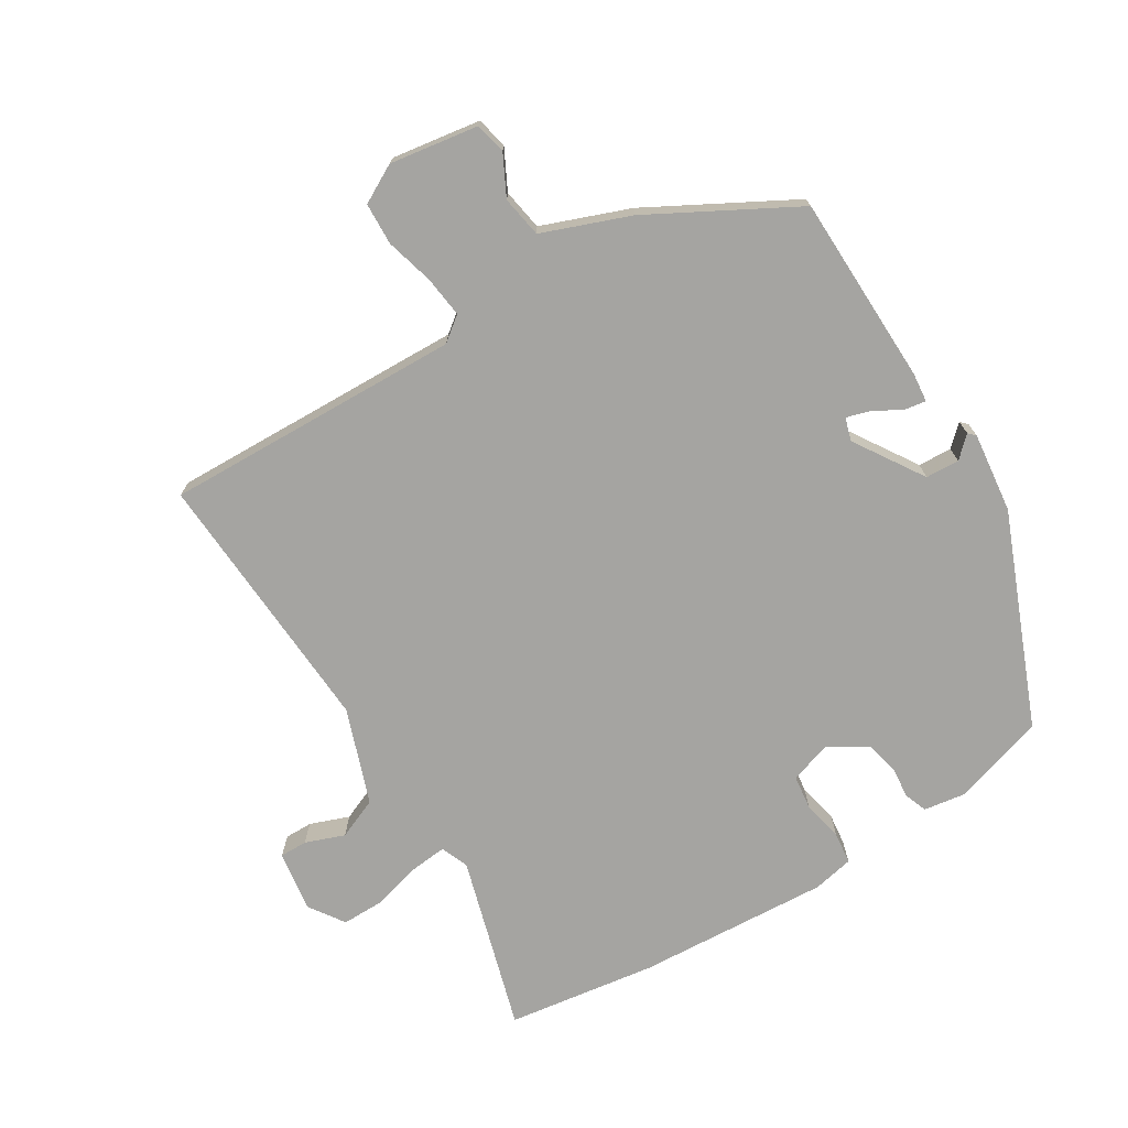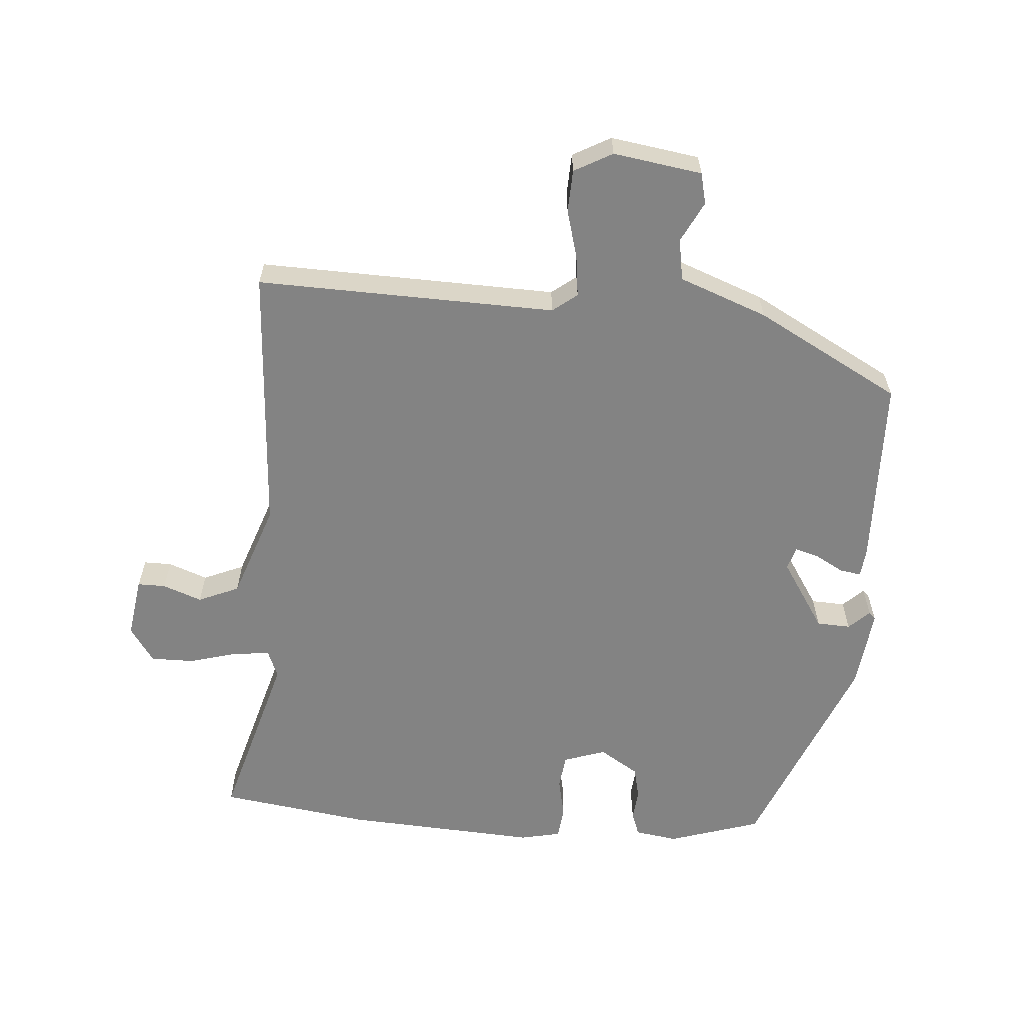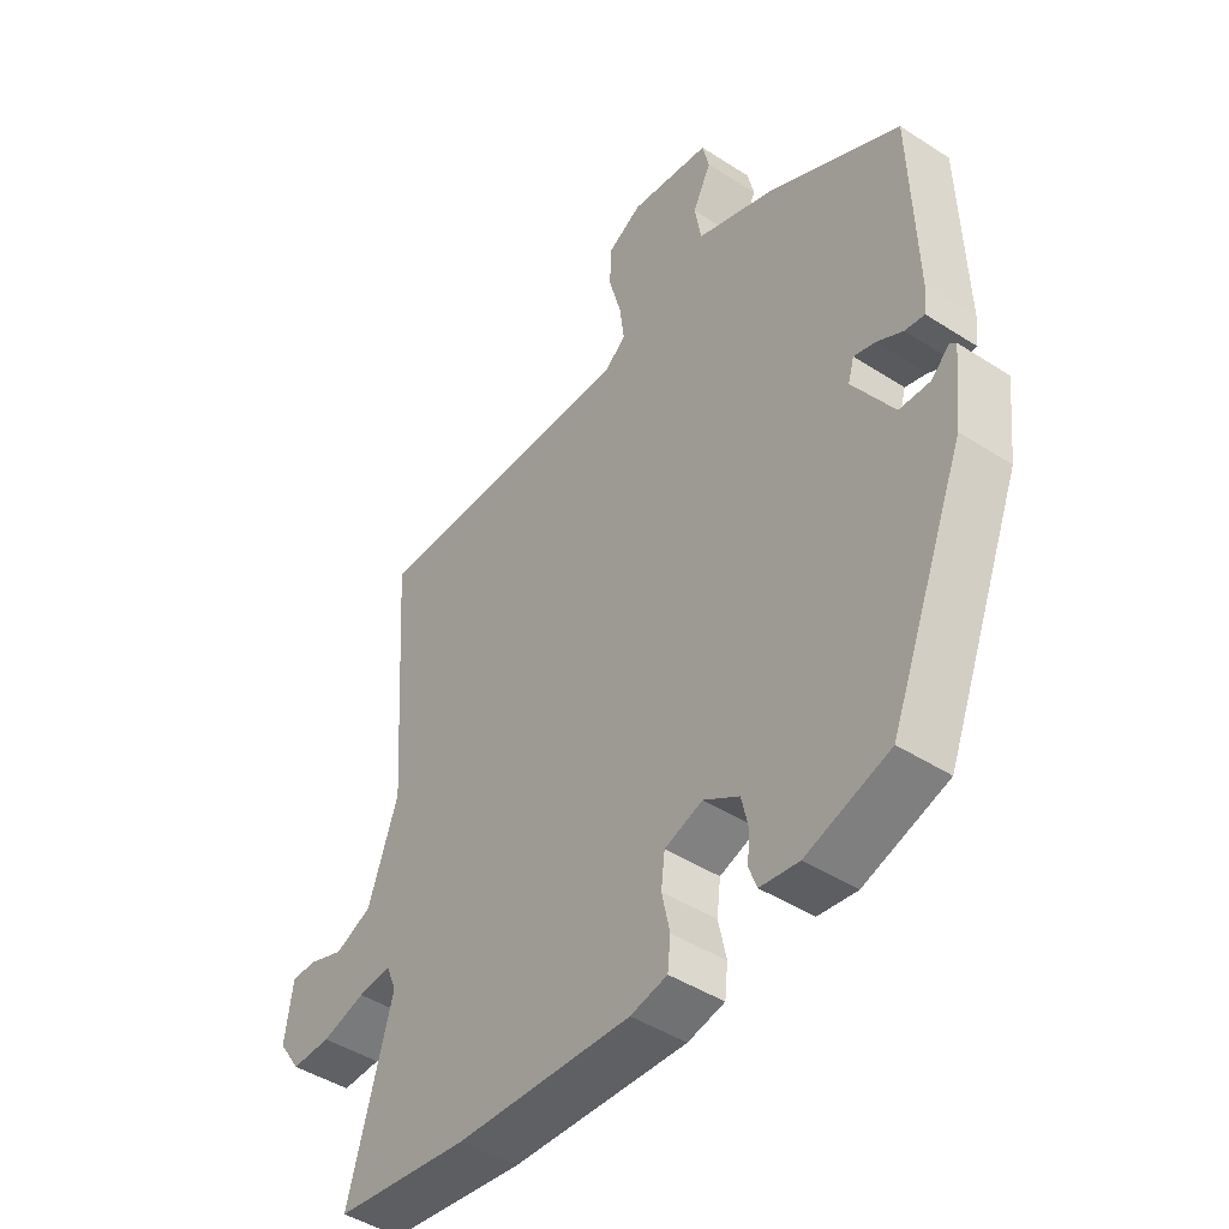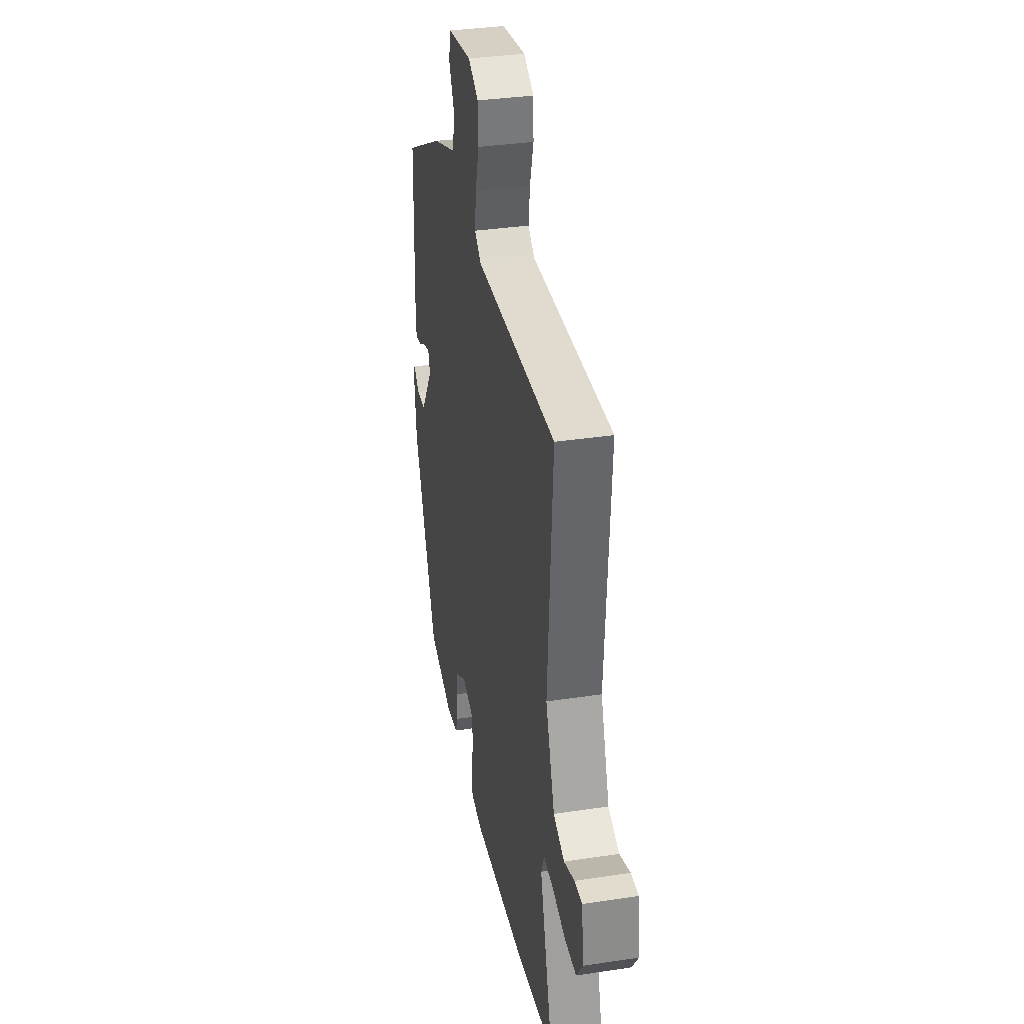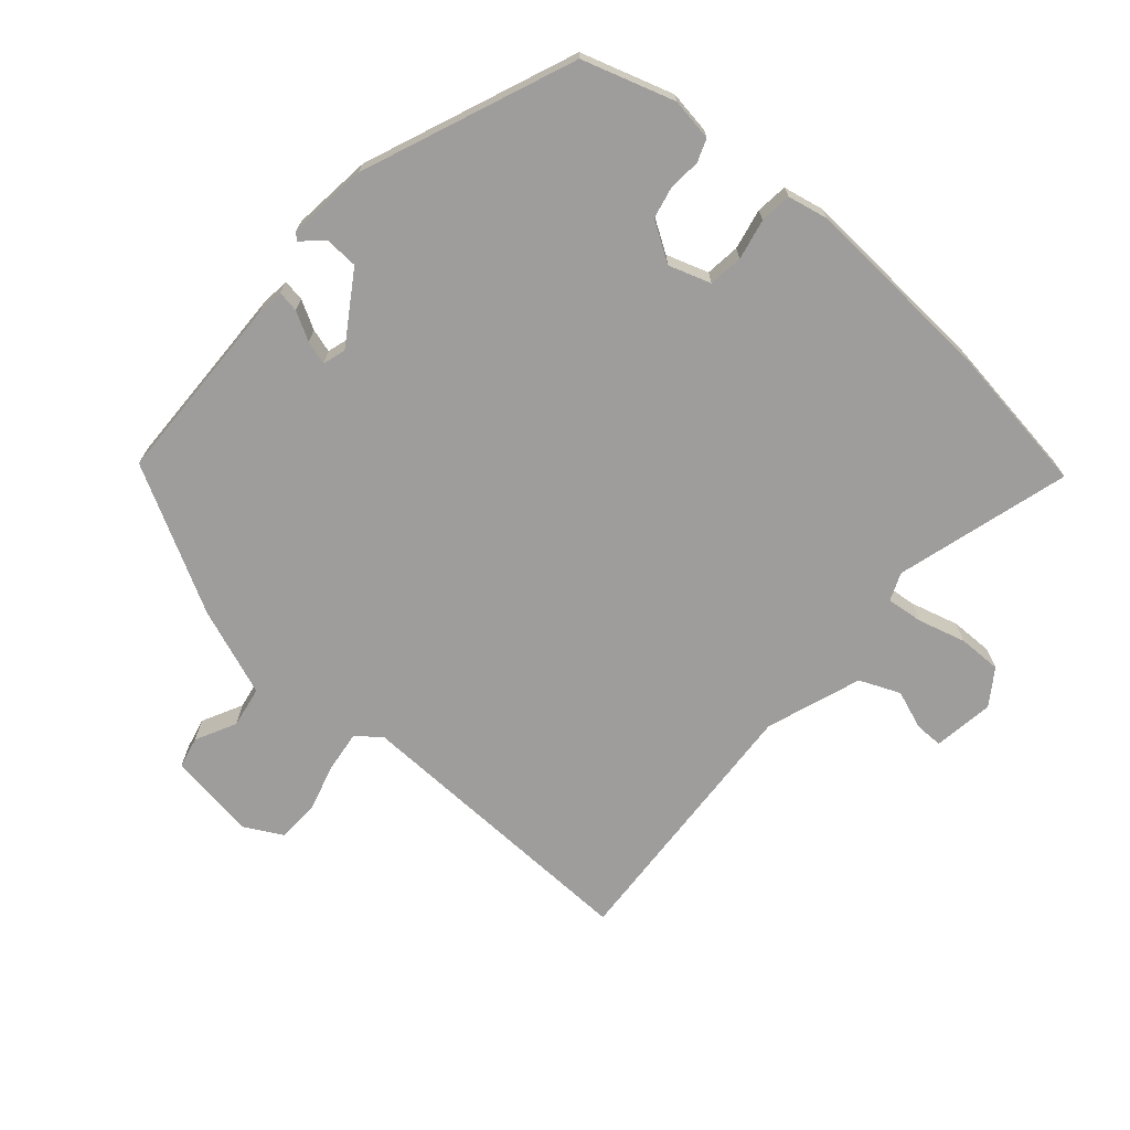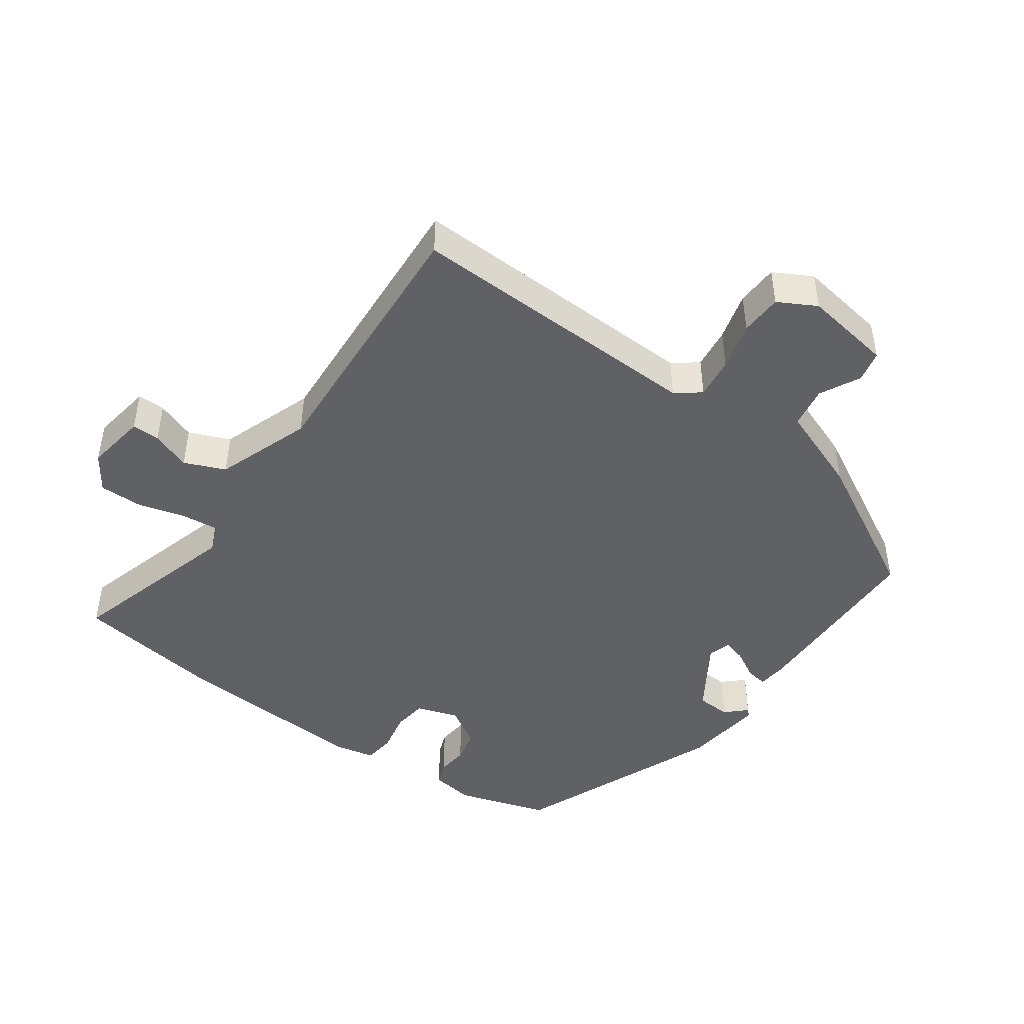
<metadata>
{"format":"obj","ext":"obj","renderer":"f3d","projection":"perspective","resolution":1024,"background":"white","views":[{"elev":-73.2,"azim":31.0,"up":"+Y"},{"elev":-61.0,"azim":-4.8,"up":"+Y"},{"elev":-44.9,"azim":53.2,"up":"+Z"},{"elev":34.6,"azim":-101.5,"up":"+Z"},{"elev":-70.4,"azim":138.6,"up":"+Y"},{"elev":-45.9,"azim":-36.0,"up":"+Y"}]}
</metadata>
<code>
v -0.316 0.07 -0.525
v -0.537 0.07 -0.495
v -0.465 0.07 -0.237
v -0.482 0.07 -0.196
v -0.536 0.07 -0.202
v -0.607 0.07 -0.222
v -0.671 0.07 -0.223
v -0.707 0.07 -0.171
v -0.694 0.07 -0.081
v -0.653 0.07 -0.081
v -0.595 0.07 -0.102
v -0.535 0.07 -0.076
v -0.486 0.07 0.065
v -0.513 0.07 0.463
v -0.072 0.07 0.454
v -0.036 0.07 0.482
v -0.044 0.07 0.543
v -0.064 0.07 0.614
v -0.062 0.07 0.676
v -0.006 0.07 0.707
v 0.125 0.07 0.688
v 0.136 0.07 0.642
v 0.106 0.07 0.582
v 0.117 0.07 0.521
v 0.247 0.07 0.473
v 0.461 0.07 0.359
v 0.47 0.07 0.078
v 0.466 0.07 0.035
v 0.434 0.07 0.04
v 0.392 0.07 0.063
v 0.357 0.07 0.073
v 0.347 0.07 0.039
v 0.414 0.07 -0.063
v 0.464 0.07 -0.065
v 0.494 0.07 -0.036
v 0.504 0.07 -0.046
v 0.491 0.07 -0.165
v 0.367 0.07 -0.477
v 0.231 0.07 -0.521
v 0.168 0.07 -0.512
v 0.155 0.07 -0.478
v 0.159 0.07 -0.432
v 0.148 0.07 -0.384
v 0.09 0.07 -0.348
v 0.028 0.07 -0.369
v 0.022 0.07 -0.42
v 0.035 0.07 -0.48
v 0.03 0.07 -0.527
v -0.03 0.07 -0.54
v -0.316 0 -0.525
v -0.537 0 -0.495
v -0.465 0 -0.237
v -0.482 0 -0.196
v -0.536 0 -0.202
v -0.607 0 -0.222
v -0.671 0 -0.223
v -0.707 0 -0.171
v -0.694 0 -0.081
v -0.653 0 -0.081
v -0.595 0 -0.102
v -0.535 0 -0.076
v -0.486 0 0.065
v -0.513 0 0.463
v -0.072 0 0.454
v -0.036 0 0.482
v -0.044 0 0.543
v -0.064 0 0.614
v -0.062 0 0.676
v -0.006 0 0.707
v 0.125 0 0.688
v 0.136 0 0.642
v 0.106 0 0.582
v 0.117 0 0.521
v 0.247 0 0.473
v 0.461 0 0.359
v 0.47 0 0.078
v 0.466 0 0.035
v 0.434 0 0.04
v 0.392 0 0.063
v 0.357 0 0.073
v 0.347 0 0.039
v 0.414 0 -0.063
v 0.464 0 -0.065
v 0.494 0 -0.036
v 0.504 0 -0.046
v 0.491 0 -0.165
v 0.367 0 -0.477
v 0.231 0 -0.521
v 0.168 0 -0.512
v 0.155 0 -0.478
v 0.159 0 -0.432
v 0.148 0 -0.384
v 0.09 0 -0.348
v 0.028 0 -0.369
v 0.022 0 -0.42
v 0.035 0 -0.48
v 0.03 0 -0.527
v -0.03 0 -0.54
f 1 2 3
f 49 1 3
f 48 49 3
f 47 48 3
f 46 47 3
f 45 46 3 4
f 44 45 4
f 40 41 42
f 39 40 42
f 38 39 42
f 37 38 42
f 36 37 42
f 35 36 42
f 34 35 42
f 33 34 42 43
f 32 33 43 44
f 28 29 30
f 27 28 30
f 26 27 30
f 25 26 30
f 24 25 30
f 24 30 31
f 21 22 23
f 20 21 23
f 19 20 23
f 18 19 23
f 17 18 23
f 16 17 23 24
f 32 44 4
f 31 32 4
f 24 31 4
f 16 24 4
f 15 16 4
f 9 10 11
f 8 9 11
f 7 8 11
f 6 7 11
f 5 6 11
f 5 11 12
f 4 5 12 13
f 13 14 15
f 4 13 15
f 52 51 50
f 52 50 98
f 52 98 97
f 52 97 96
f 52 96 95
f 53 52 95 94
f 53 94 93
f 91 90 89
f 91 89 88
f 91 88 87
f 91 87 86
f 91 86 85
f 91 85 84
f 91 84 83
f 92 91 83 82
f 93 92 82 81
f 79 78 77
f 79 77 76
f 79 76 75
f 79 75 74
f 79 74 73
f 80 79 73
f 72 71 70
f 72 70 69
f 72 69 68
f 72 68 67
f 72 67 66
f 73 72 66 65
f 53 93 81
f 53 81 80
f 53 80 73
f 53 73 65
f 53 65 64
f 60 59 58
f 60 58 57
f 60 57 56
f 60 56 55
f 60 55 54
f 61 60 54
f 62 61 54 53
f 64 63 62
f 64 62 53
f 1 50 51 2
f 2 51 52 3
f 3 52 53 4
f 4 53 54 5
f 5 54 55 6
f 6 55 56 7
f 7 56 57 8
f 8 57 58 9
f 9 58 59 10
f 10 59 60 11
f 11 60 61 12
f 12 61 62 13
f 13 62 63 14
f 14 63 64 15
f 15 64 65 16
f 16 65 66 17
f 17 66 67 18
f 18 67 68 19
f 19 68 69 20
f 20 69 70 21
f 21 70 71 22
f 22 71 72 23
f 23 72 73 24
f 24 73 74 25
f 25 74 75 26
f 26 75 76 27
f 27 76 77 28
f 28 77 78 29
f 29 78 79 30
f 30 79 80 31
f 31 80 81 32
f 32 81 82 33
f 33 82 83 34
f 34 83 84 35
f 35 84 85 36
f 36 85 86 37
f 37 86 87 38
f 38 87 88 39
f 39 88 89 40
f 40 89 90 41
f 41 90 91 42
f 42 91 92 43
f 43 92 93 44
f 44 93 94 45
f 45 94 95 46
f 46 95 96 47
f 47 96 97 48
f 48 97 98 49
f 49 98 50 1

</code>
